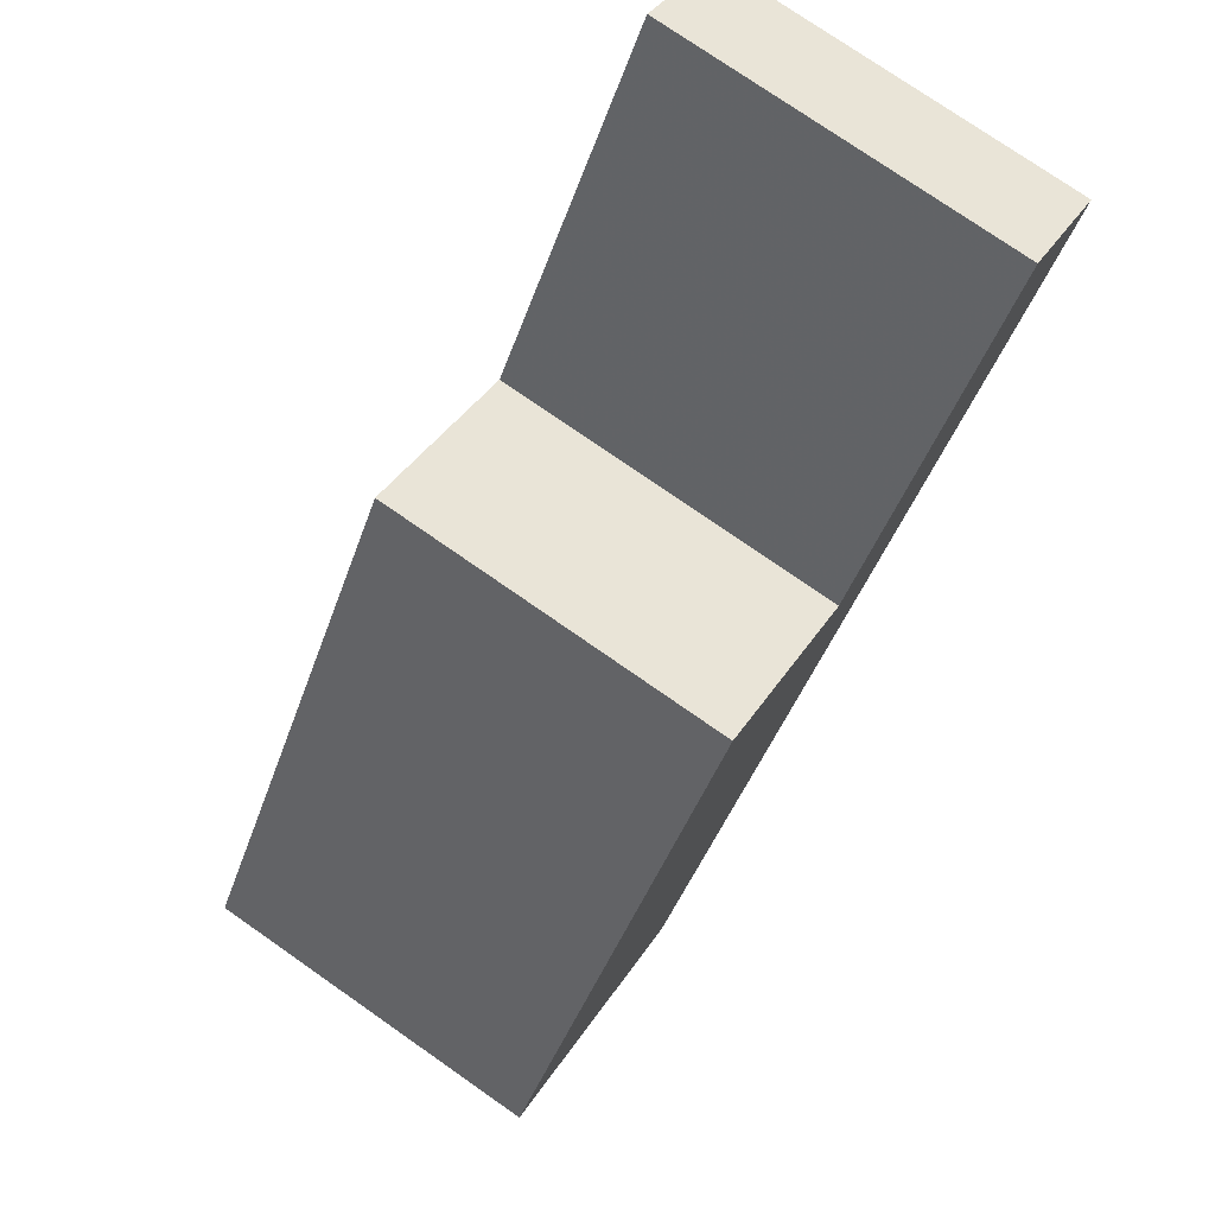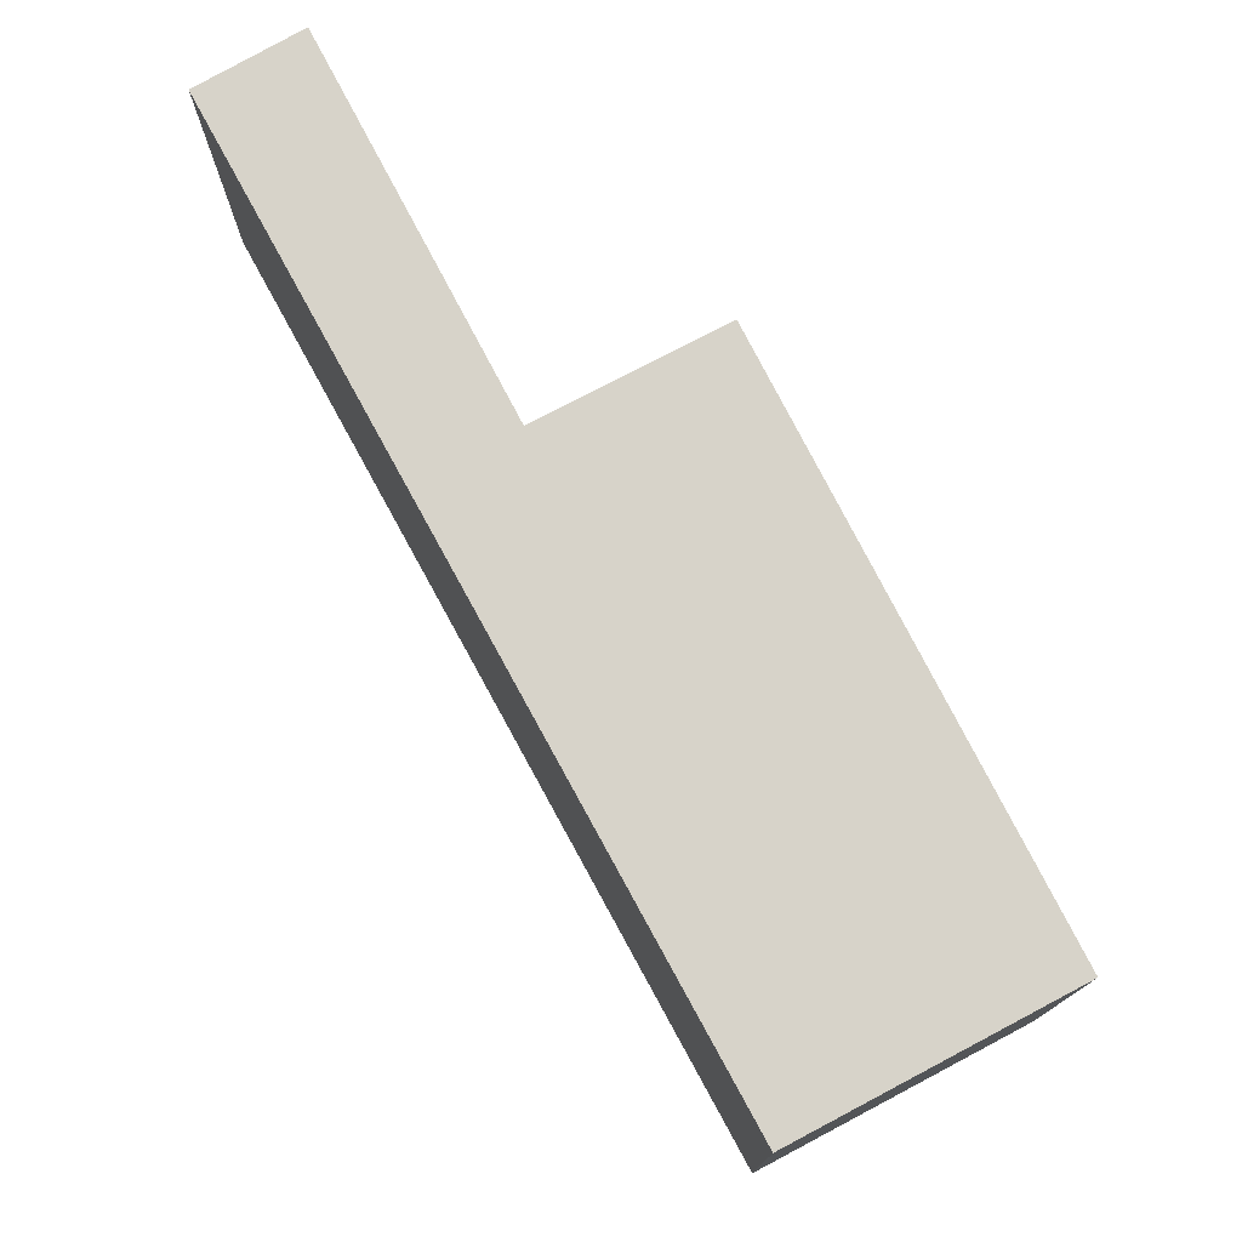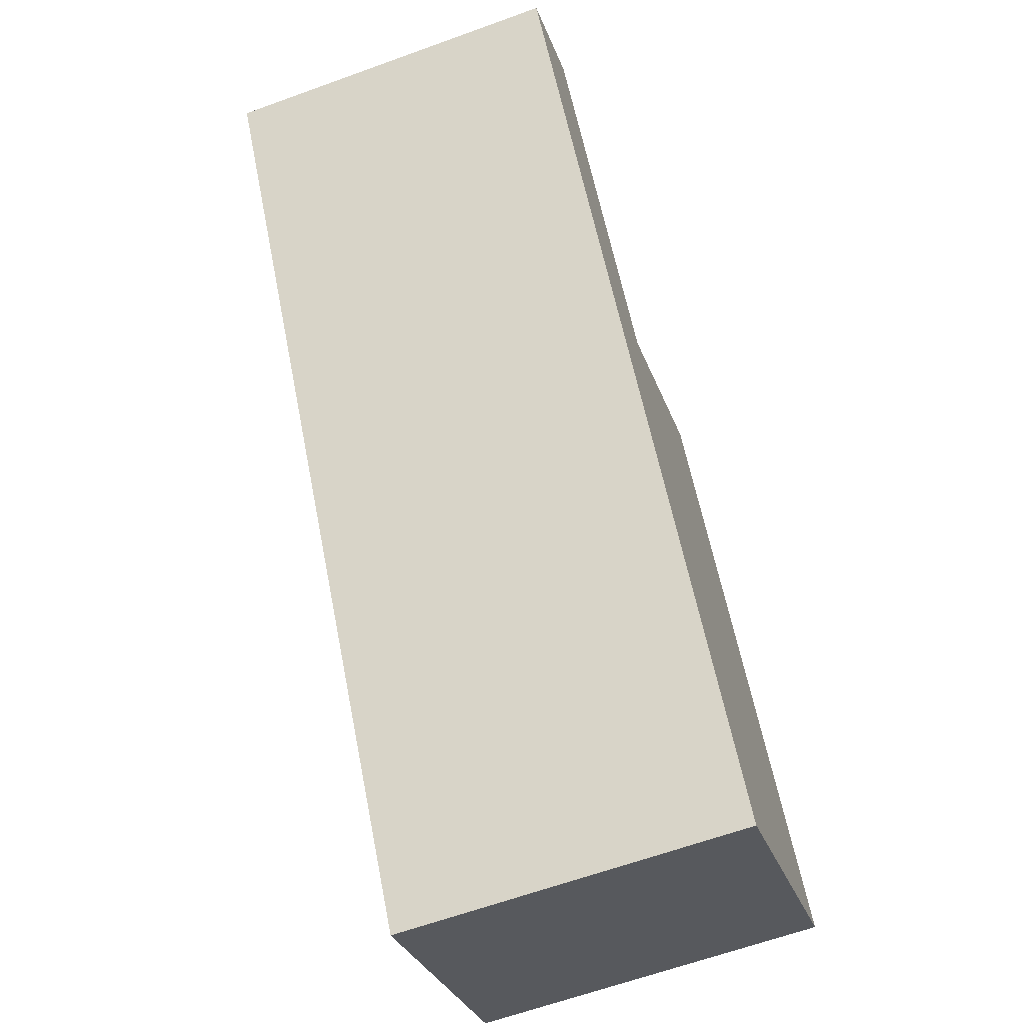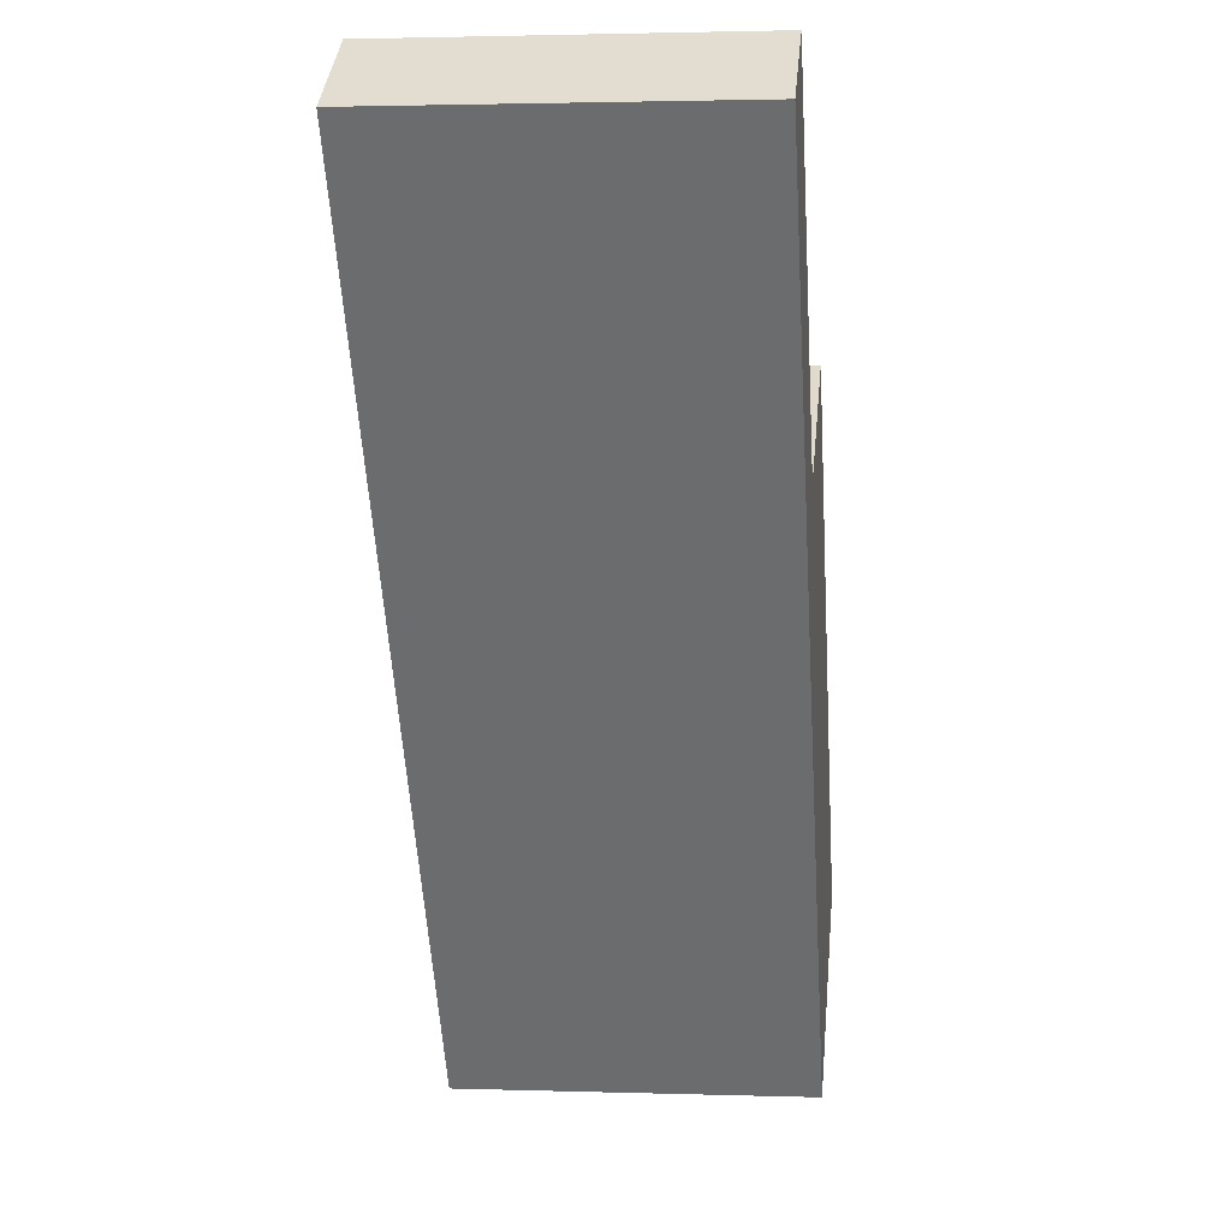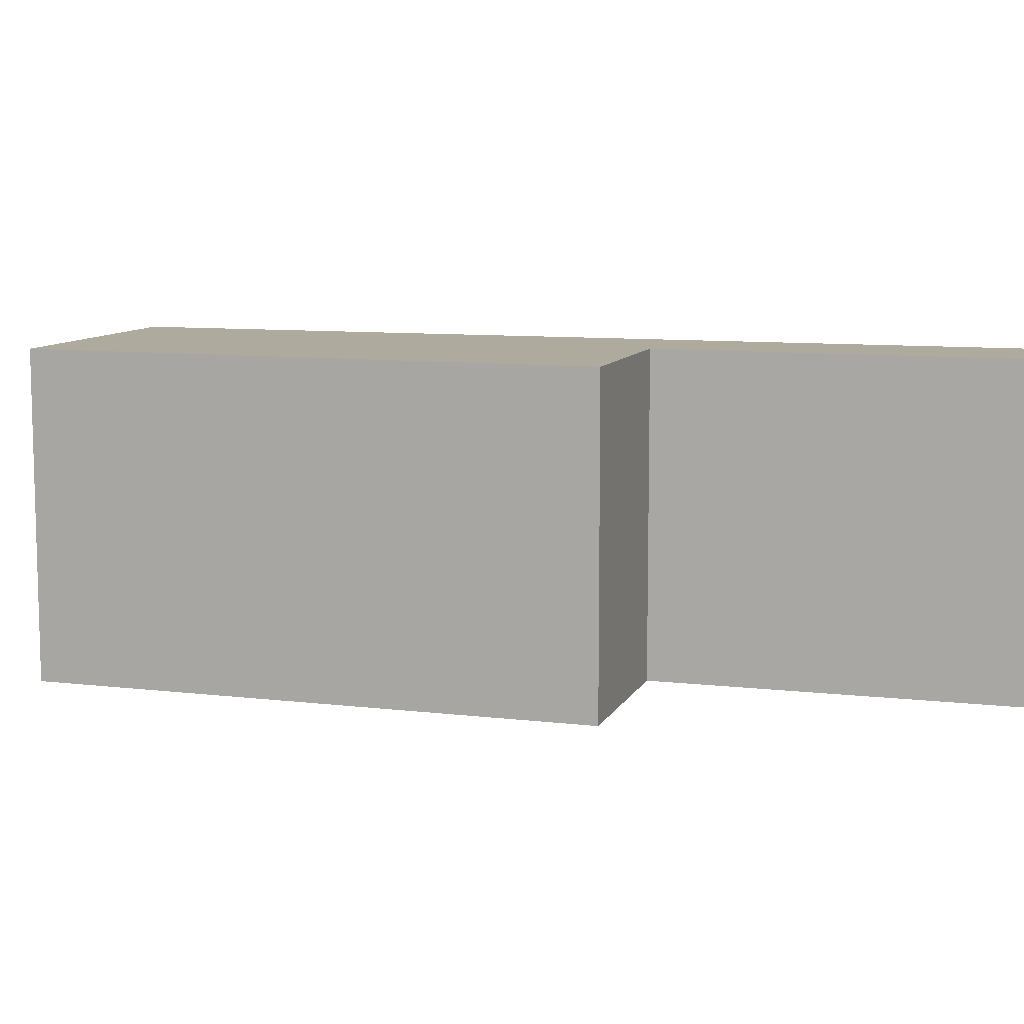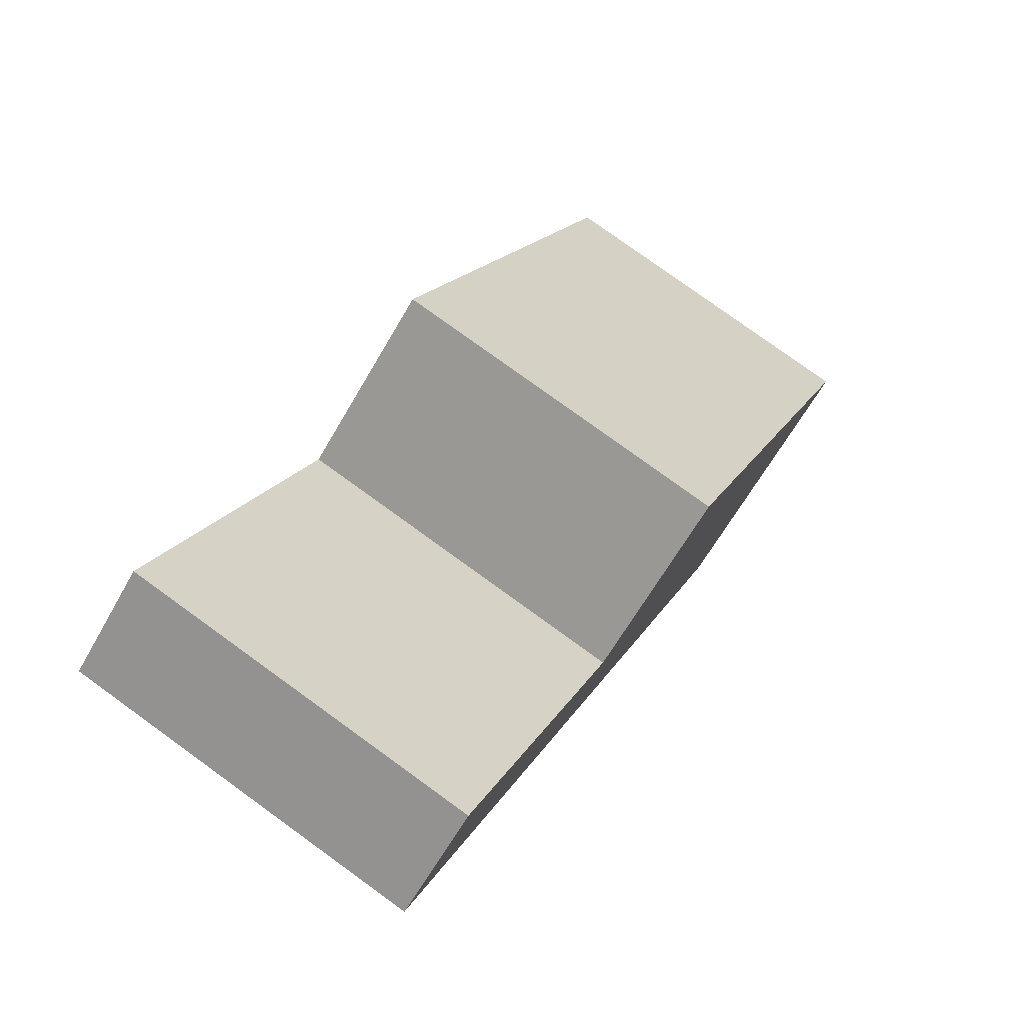
<metadata>
{"format":"obj","ext":"obj","renderer":"f3d","projection":"perspective","resolution":1024,"background":"white","views":[{"elev":76.0,"azim":-55.1,"up":"+Z"},{"elev":76.3,"azim":-175.3,"up":"+Y"},{"elev":-63.2,"azim":110.2,"up":"+Z"},{"elev":2.2,"azim":96.5,"up":"+Z"},{"elev":9.3,"azim":-40.4,"up":"+Y"},{"elev":78.5,"azim":125.9,"up":"+Z"}]}
</metadata>
<code>
v -0.03406 -0.02316 2.901
v -0.09919 -0.02316 2.943
v -0.01351 -0.02316 3.082
v 0.03115 -0.02316 3.053
v 0.08857 -0.02316 3.144
v 0.1138 -0.02316 3.126
v -0.01351 -0.117 3.082
v -0.09919 -0.117 2.943
v -0.03406 -0.117 2.901
v 0.03115 -0.117 3.053
v 0.08857 -0.117 3.144
v 0.1138 -0.117 3.126
v 0.1138 -0.117 3.126
v -0.03406 -0.117 2.901
v -0.03406 -0.02316 2.901
v 0.1138 -0.02316 3.126
v 0.08857 -0.117 3.144
v 0.1138 -0.117 3.126
v 0.1138 -0.02316 3.126
v 0.08857 -0.02316 3.144
v 0.03115 -0.117 3.053
v 0.08857 -0.117 3.144
v 0.08857 -0.02316 3.144
v 0.03115 -0.02316 3.053
v -0.01351 -0.117 3.082
v 0.03115 -0.117 3.053
v 0.03115 -0.02316 3.053
v -0.01351 -0.02316 3.082
v -0.09919 -0.117 2.943
v -0.01351 -0.117 3.082
v -0.01351 -0.02316 3.082
v -0.09919 -0.02316 2.943
v -0.03406 -0.117 2.901
v -0.09919 -0.117 2.943
v -0.09919 -0.02316 2.943
v -0.03406 -0.02316 2.901
f 1 2 3
f 1 3 4
f 1 4 5
f 6 1 5
f 7 8 9
f 10 7 9
f 11 10 9
f 12 11 9
f 13 14 15
f 13 15 16
f 17 18 19
f 17 19 20
f 21 22 23
f 21 23 24
f 25 26 27
f 25 27 28
f 29 30 31
f 29 31 32
f 33 34 35
f 33 35 36

</code>
